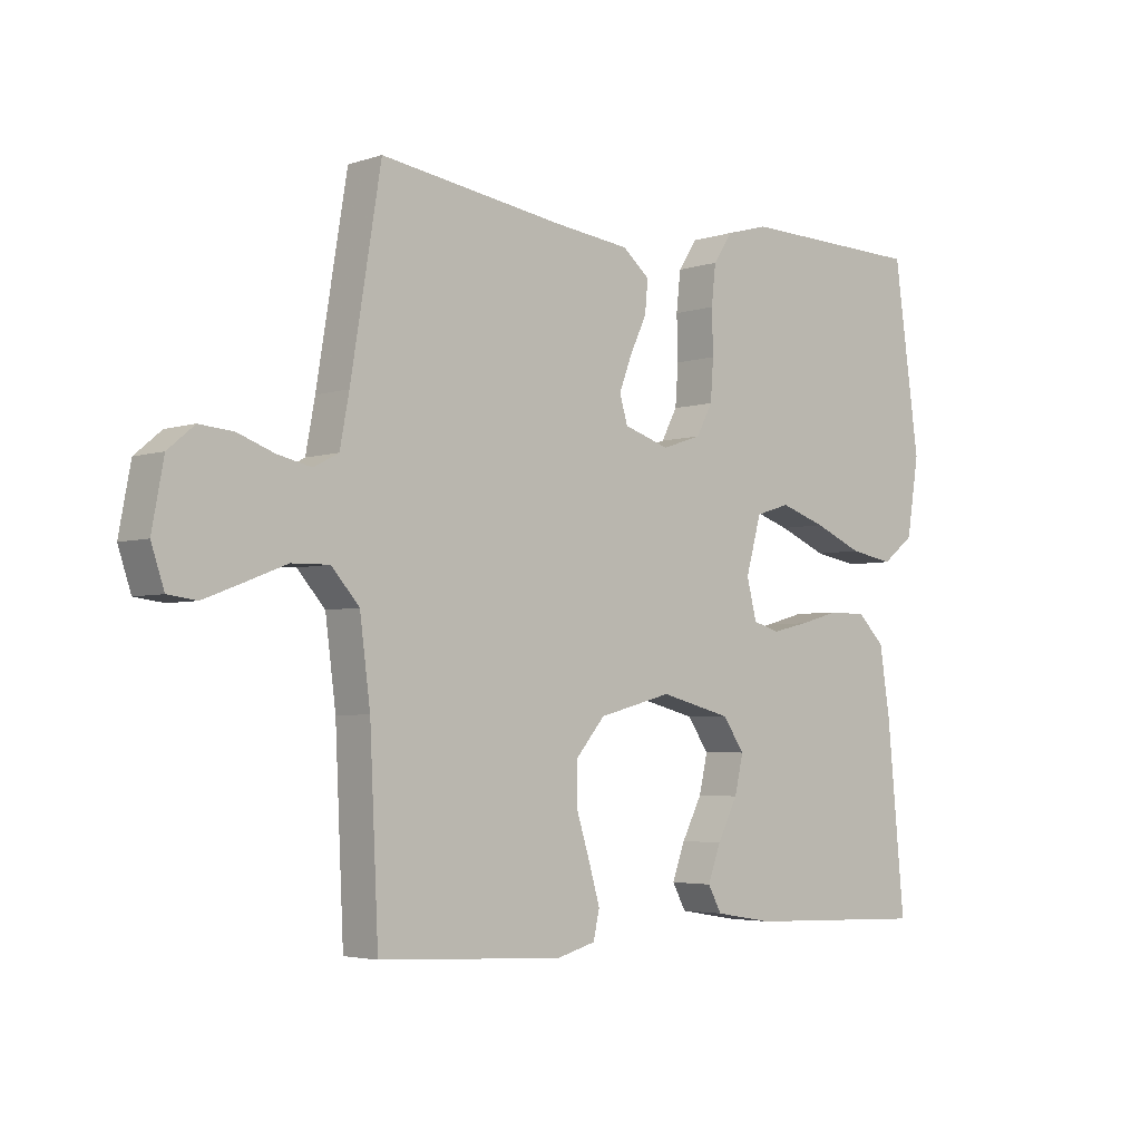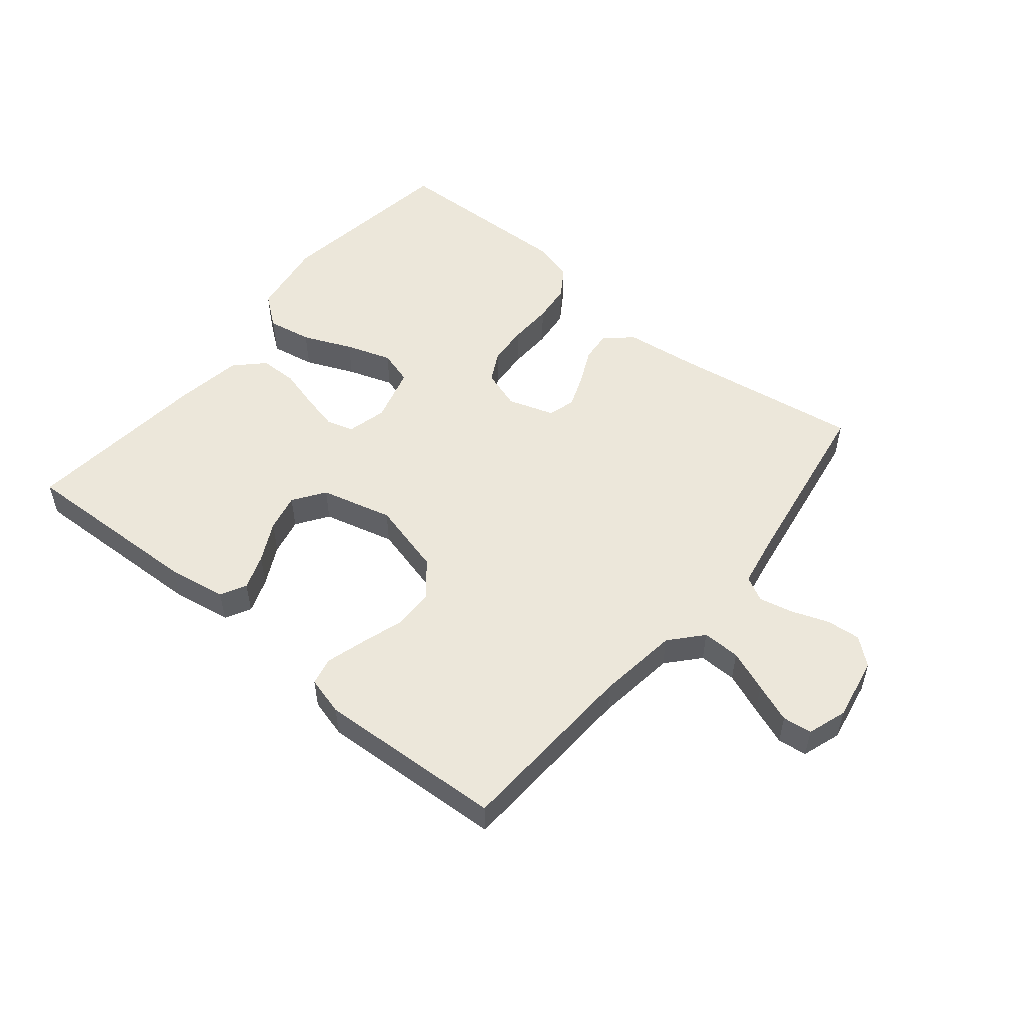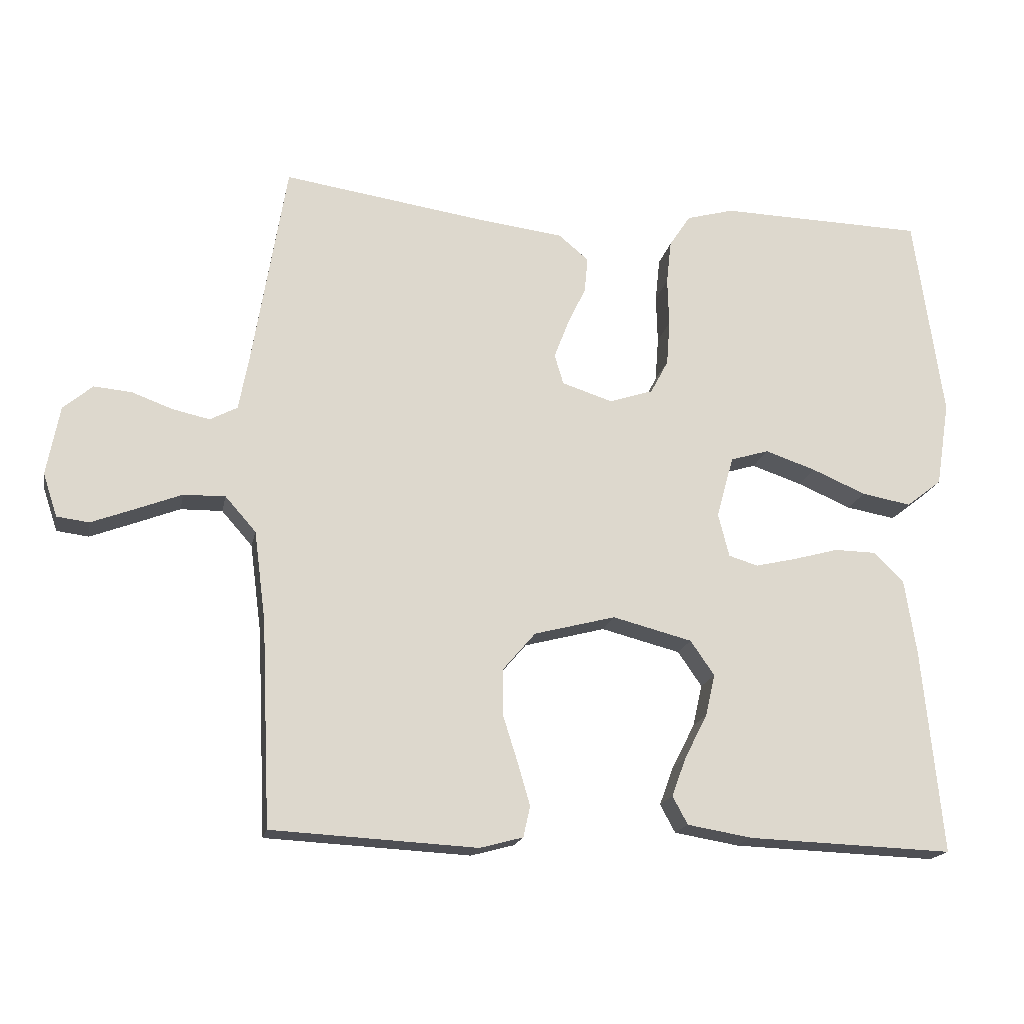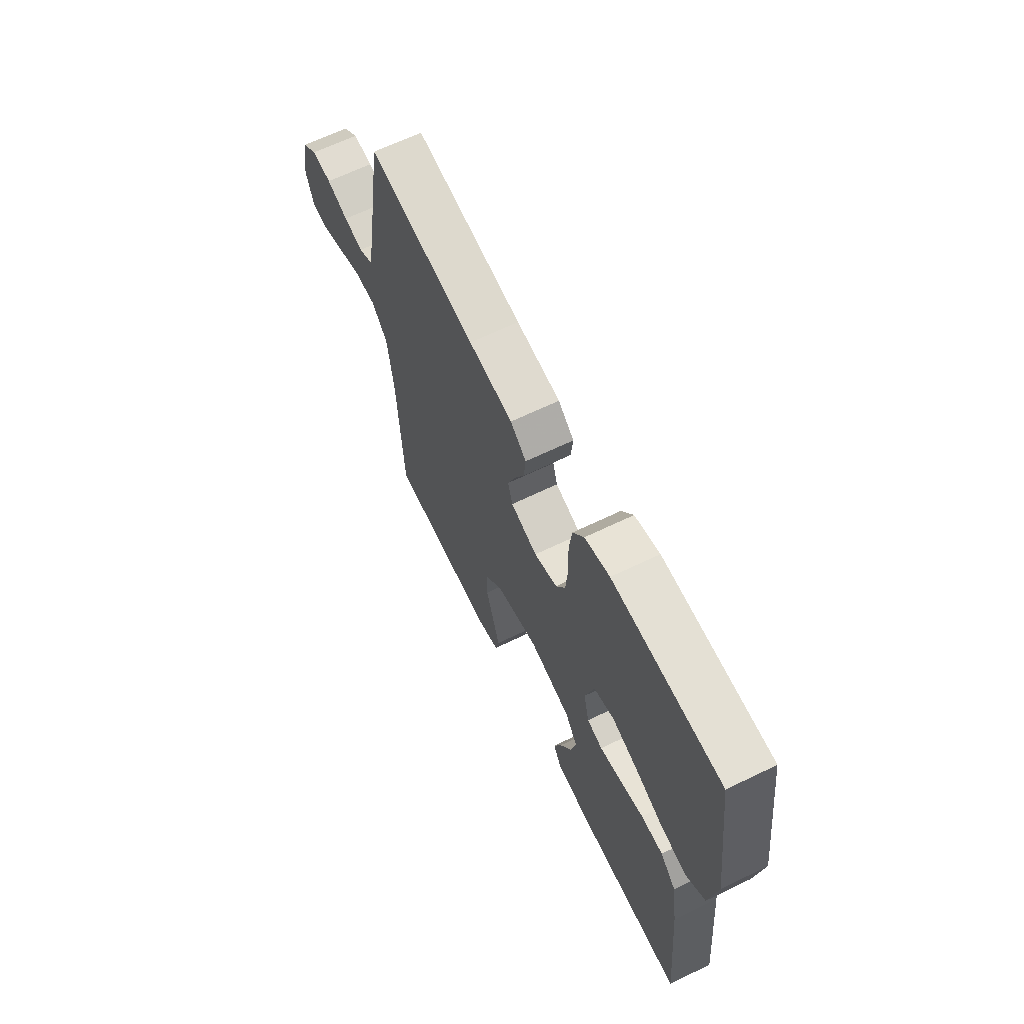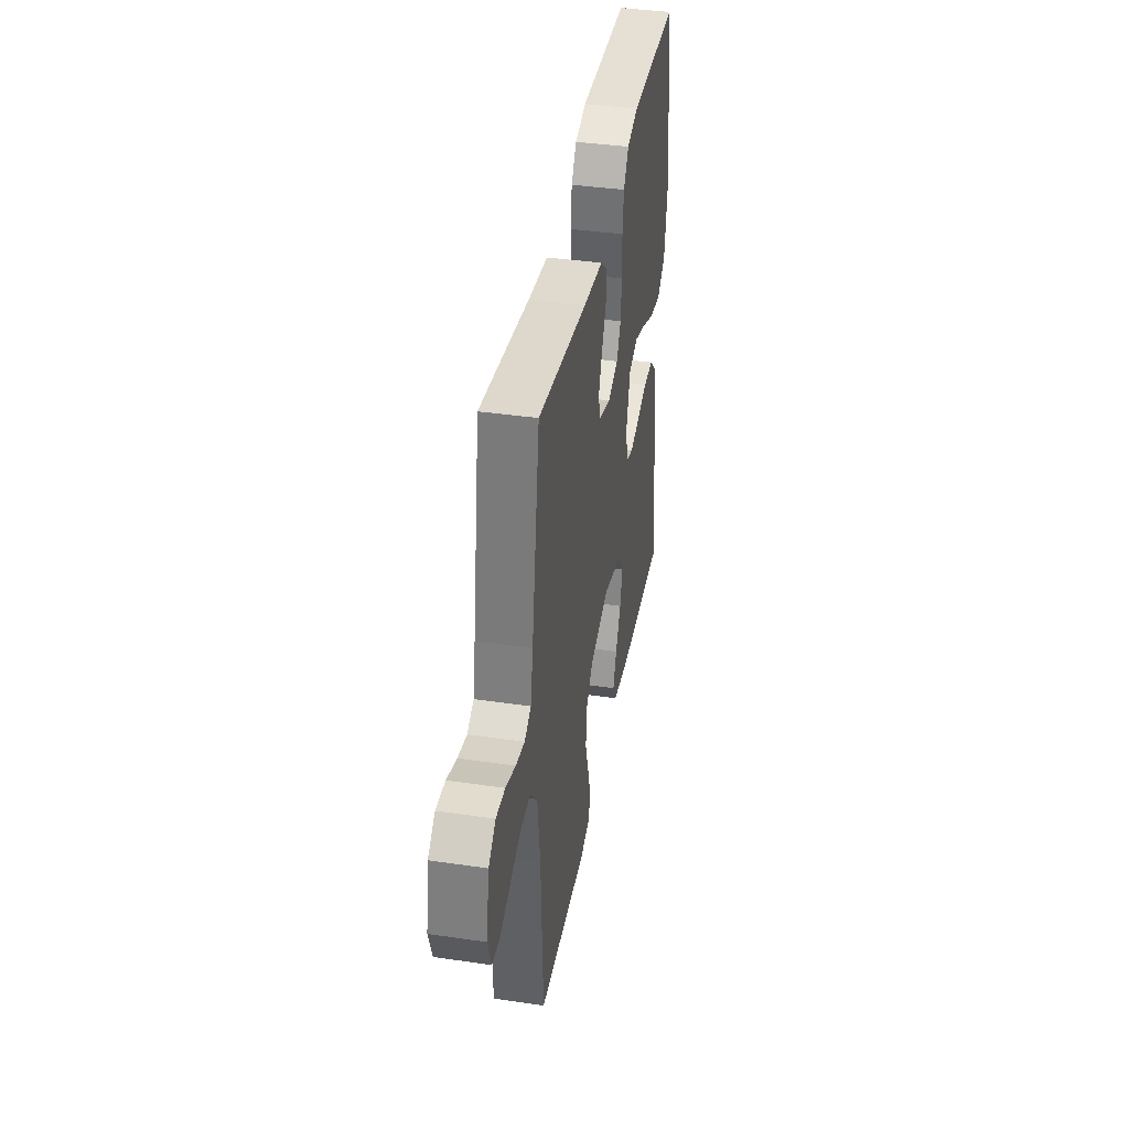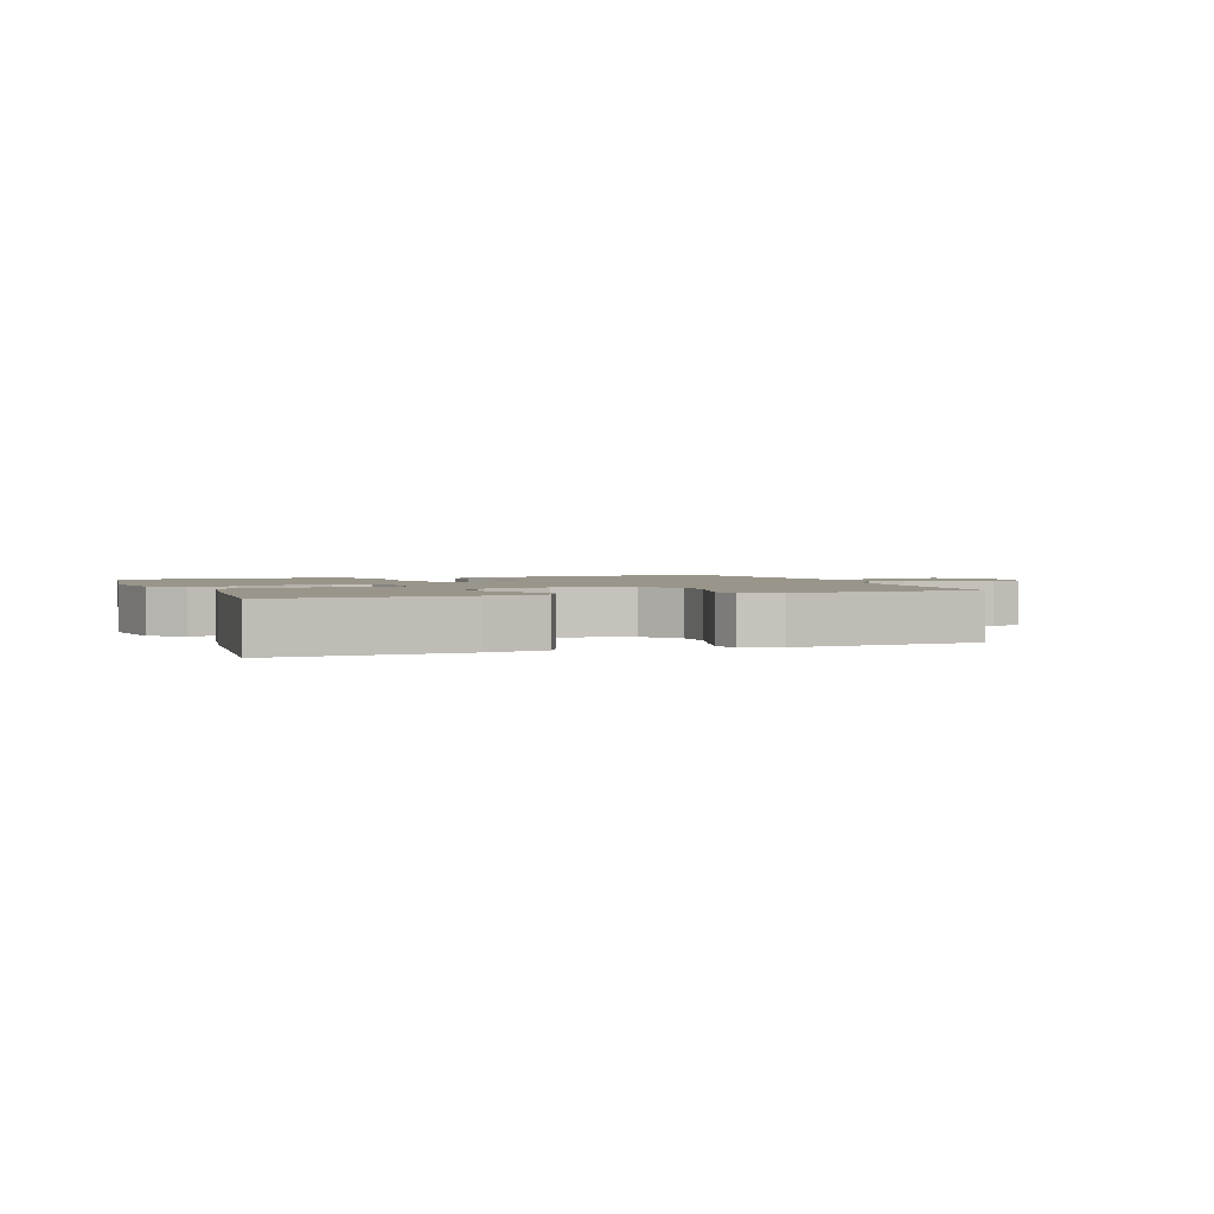
<metadata>
{"format":"obj","ext":"obj","renderer":"f3d","projection":"perspective","resolution":1024,"background":"white","views":[{"elev":-3.8,"azim":-42.7,"up":"+Z"},{"elev":52.5,"azim":-140.5,"up":"+Y"},{"elev":-17.8,"azim":-11.1,"up":"+Z"},{"elev":65.0,"azim":64.0,"up":"+Z"},{"elev":39.5,"azim":-79.7,"up":"+Z"},{"elev":2.1,"azim":159.4,"up":"+Y"}]}
</metadata>
<code>
v -0.5 0.07 0.5
v -0.2 0.07 0.455
v -0.078 0.07 0.44
v -0.034 0.07 0.403
v -0.039 0.07 0.351
v -0.066 0.07 0.294
v -0.087 0.07 0.239
v -0.074 0.07 0.195
v 0 0.07 0.171
v 0.064 0.07 0.192
v 0.09 0.07 0.241
v 0.095 0.07 0.307
v 0.093 0.07 0.378
v 0.1 0.07 0.442
v 0.131 0.07 0.489
v 0.2 0.07 0.508
v 0.5 0.07 0.5
v 0.542 0.07 0.2
v 0.522 0.07 0.075
v 0.47 0.07 0.035
v 0.398 0.07 0.048
v 0.319 0.07 0.082
v 0.245 0.07 0.107
v 0.189 0.07 0.09
v 0.164 0.07 0
v 0.18 0.07 -0.064
v 0.223 0.07 -0.077
v 0.283 0.07 -0.063
v 0.349 0.07 -0.045
v 0.41 0.07 -0.046
v 0.454 0.07 -0.09
v 0.471 0.07 -0.2
v 0.5 0.07 -0.5
v 0.2 0.07 -0.489
v 0.105 0.07 -0.473
v 0.083 0.07 -0.432
v 0.104 0.07 -0.375
v 0.137 0.07 -0.311
v 0.151 0.07 -0.25
v 0.116 0.07 -0.199
v 0 0.07 -0.169
v -0.119 0.07 -0.2
v -0.166 0.07 -0.255
v -0.167 0.07 -0.322
v -0.145 0.07 -0.392
v -0.127 0.07 -0.454
v -0.137 0.07 -0.499
v -0.2 0.07 -0.516
v -0.5 0.07 -0.5
v -0.514 0.07 -0.2
v -0.531 0.07 -0.069
v -0.576 0.07 -0.018
v -0.637 0.07 -0.019
v -0.704 0.07 -0.045
v -0.767 0.07 -0.069
v -0.814 0.07 -0.063
v -0.835 0.07 0
v -0.816 0.07 0.102
v -0.773 0.07 0.138
v -0.718 0.07 0.133
v -0.658 0.07 0.111
v -0.604 0.07 0.099
v -0.564 0.07 0.12
v -0.549 0.07 0.2
v -0.5 0 0.5
v -0.2 0 0.455
v -0.078 0 0.44
v -0.034 0 0.403
v -0.039 0 0.351
v -0.066 0 0.294
v -0.087 0 0.239
v -0.074 0 0.195
v 0 0 0.171
v 0.064 0 0.192
v 0.09 0 0.241
v 0.095 0 0.307
v 0.093 0 0.378
v 0.1 0 0.442
v 0.131 0 0.489
v 0.2 0 0.508
v 0.5 0 0.5
v 0.542 0 0.2
v 0.522 0 0.075
v 0.47 0 0.035
v 0.398 0 0.048
v 0.319 0 0.082
v 0.245 0 0.107
v 0.189 0 0.09
v 0.164 0 0
v 0.18 0 -0.064
v 0.223 0 -0.077
v 0.283 0 -0.063
v 0.349 0 -0.045
v 0.41 0 -0.046
v 0.454 0 -0.09
v 0.471 0 -0.2
v 0.5 0 -0.5
v 0.2 0 -0.489
v 0.105 0 -0.473
v 0.083 0 -0.432
v 0.104 0 -0.375
v 0.137 0 -0.311
v 0.151 0 -0.25
v 0.116 0 -0.199
v 0 0 -0.169
v -0.119 0 -0.2
v -0.166 0 -0.255
v -0.167 0 -0.322
v -0.145 0 -0.392
v -0.127 0 -0.454
v -0.137 0 -0.499
v -0.2 0 -0.516
v -0.5 0 -0.5
v -0.514 0 -0.2
v -0.531 0 -0.069
v -0.576 0 -0.018
v -0.637 0 -0.019
v -0.704 0 -0.045
v -0.767 0 -0.069
v -0.814 0 -0.063
v -0.835 0 0
v -0.816 0 0.102
v -0.773 0 0.138
v -0.718 0 0.133
v -0.658 0 0.111
v -0.604 0 0.099
v -0.564 0 0.12
v -0.549 0 0.2
f 58 59 60 61
f 58 61 62
f 57 58 62
f 56 57 62
f 53 54 55 56
f 53 56 62 63
f 47 48 49 50
f 47 50 51
f 44 45 46 47
f 44 47 51 52
f 35 36 37 38
f 35 38 39
f 34 35 39
f 33 34 39
f 32 33 39 40
f 28 29 30 31
f 27 28 31 32
f 26 27 32 40
f 19 20 21 22
f 19 22 23
f 18 19 23
f 17 18 23 24
f 15 16 17 24
f 12 13 14 15
f 11 12 15 24
f 3 4 5 6
f 2 3 6 7
f 64 1 2 7
f 63 64 7 8
f 52 53 63 8
f 43 44 52
f 42 43 52 8
f 41 42 8 9
f 25 26 40 41
f 25 41 9 10
f 10 11 24 25
f 125 124 123 122
f 126 125 122
f 126 122 121
f 126 121 120
f 120 119 118 117
f 127 126 120 117
f 114 113 112 111
f 115 114 111
f 111 110 109 108
f 116 115 111 108
f 102 101 100 99
f 103 102 99
f 103 99 98
f 103 98 97
f 104 103 97 96
f 95 94 93 92
f 96 95 92 91
f 104 96 91 90
f 86 85 84 83
f 87 86 83
f 87 83 82
f 88 87 82 81
f 88 81 80 79
f 79 78 77 76
f 88 79 76 75
f 70 69 68 67
f 71 70 67 66
f 71 66 65 128
f 72 71 128 127
f 72 127 117 116
f 116 108 107
f 72 116 107 106
f 73 72 106 105
f 105 104 90 89
f 74 73 105 89
f 89 88 75 74
f 1 65 66 2
f 2 66 67 3
f 3 67 68 4
f 4 68 69 5
f 5 69 70 6
f 6 70 71 7
f 7 71 72 8
f 8 72 73 9
f 9 73 74 10
f 10 74 75 11
f 11 75 76 12
f 12 76 77 13
f 13 77 78 14
f 14 78 79 15
f 15 79 80 16
f 16 80 81 17
f 17 81 82 18
f 18 82 83 19
f 19 83 84 20
f 20 84 85 21
f 21 85 86 22
f 22 86 87 23
f 23 87 88 24
f 24 88 89 25
f 25 89 90 26
f 26 90 91 27
f 27 91 92 28
f 28 92 93 29
f 29 93 94 30
f 30 94 95 31
f 31 95 96 32
f 32 96 97 33
f 33 97 98 34
f 34 98 99 35
f 35 99 100 36
f 36 100 101 37
f 37 101 102 38
f 38 102 103 39
f 39 103 104 40
f 40 104 105 41
f 41 105 106 42
f 42 106 107 43
f 43 107 108 44
f 44 108 109 45
f 45 109 110 46
f 46 110 111 47
f 47 111 112 48
f 48 112 113 49
f 49 113 114 50
f 50 114 115 51
f 51 115 116 52
f 52 116 117 53
f 53 117 118 54
f 54 118 119 55
f 55 119 120 56
f 56 120 121 57
f 57 121 122 58
f 58 122 123 59
f 59 123 124 60
f 60 124 125 61
f 61 125 126 62
f 62 126 127 63
f 63 127 128 64
f 64 128 65 1

</code>
